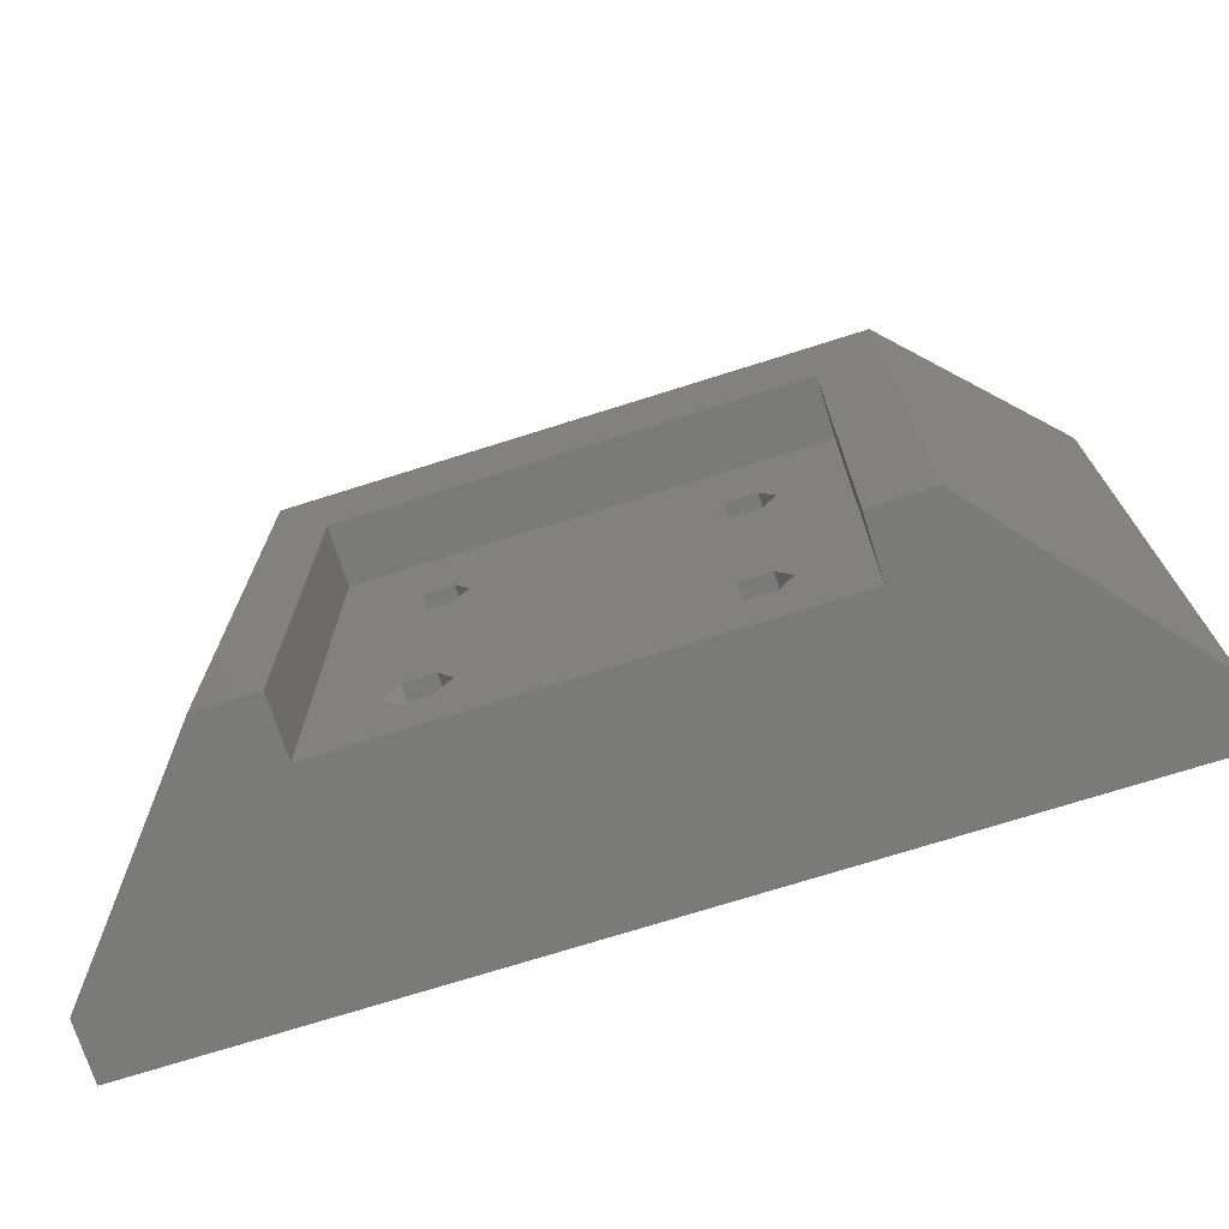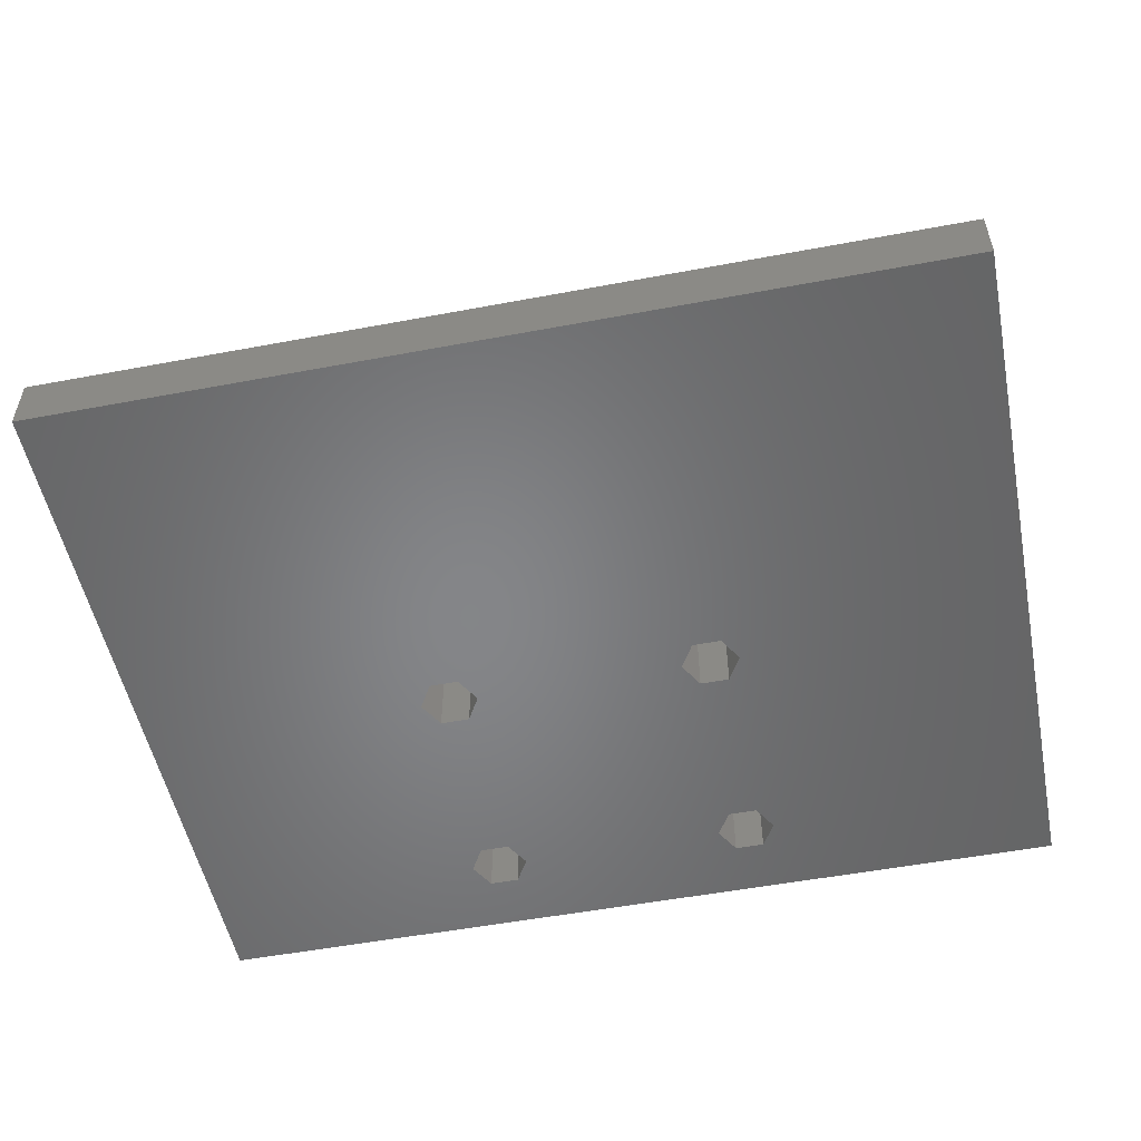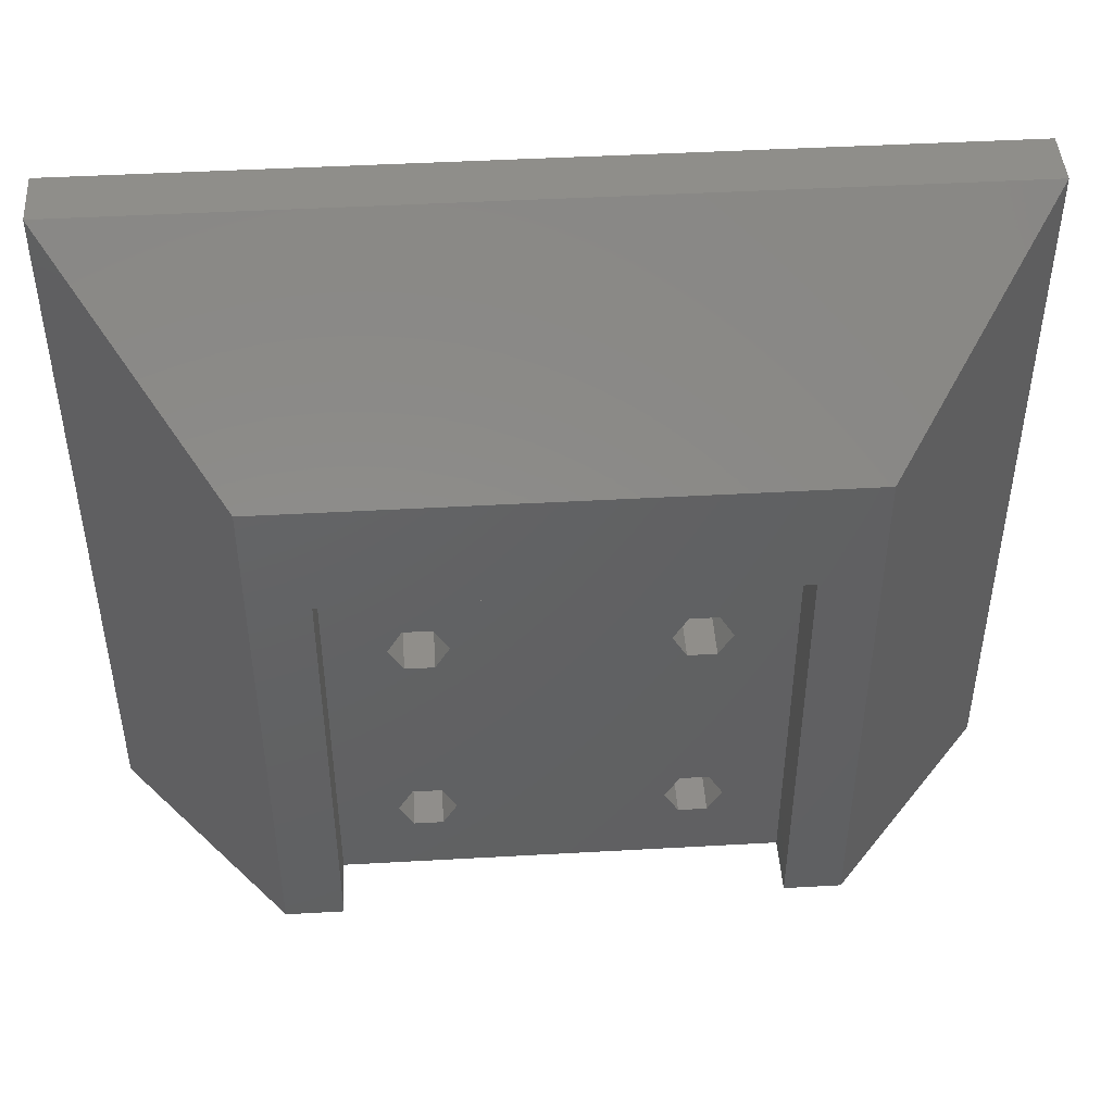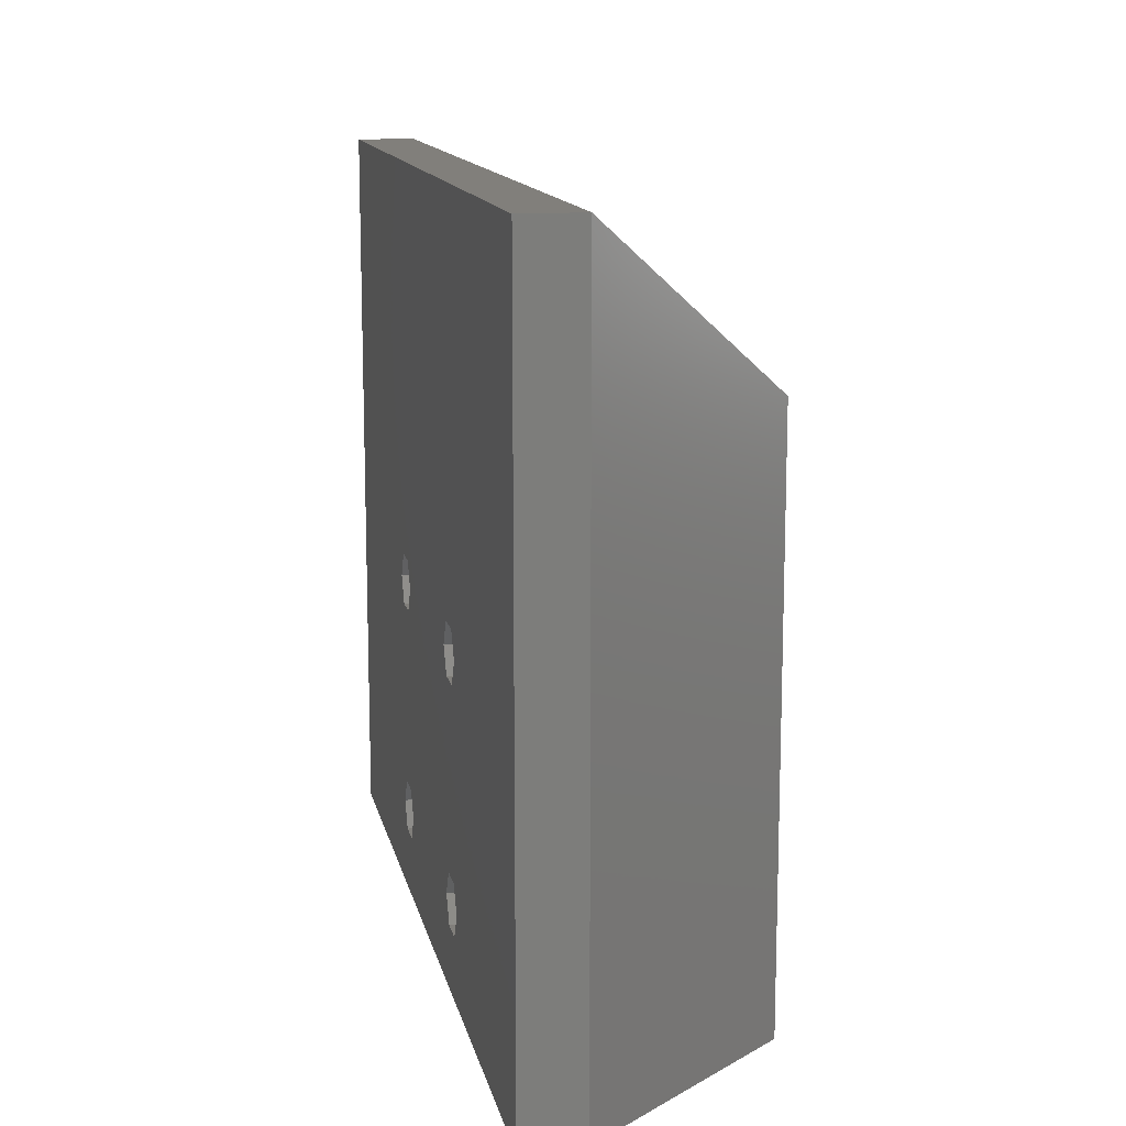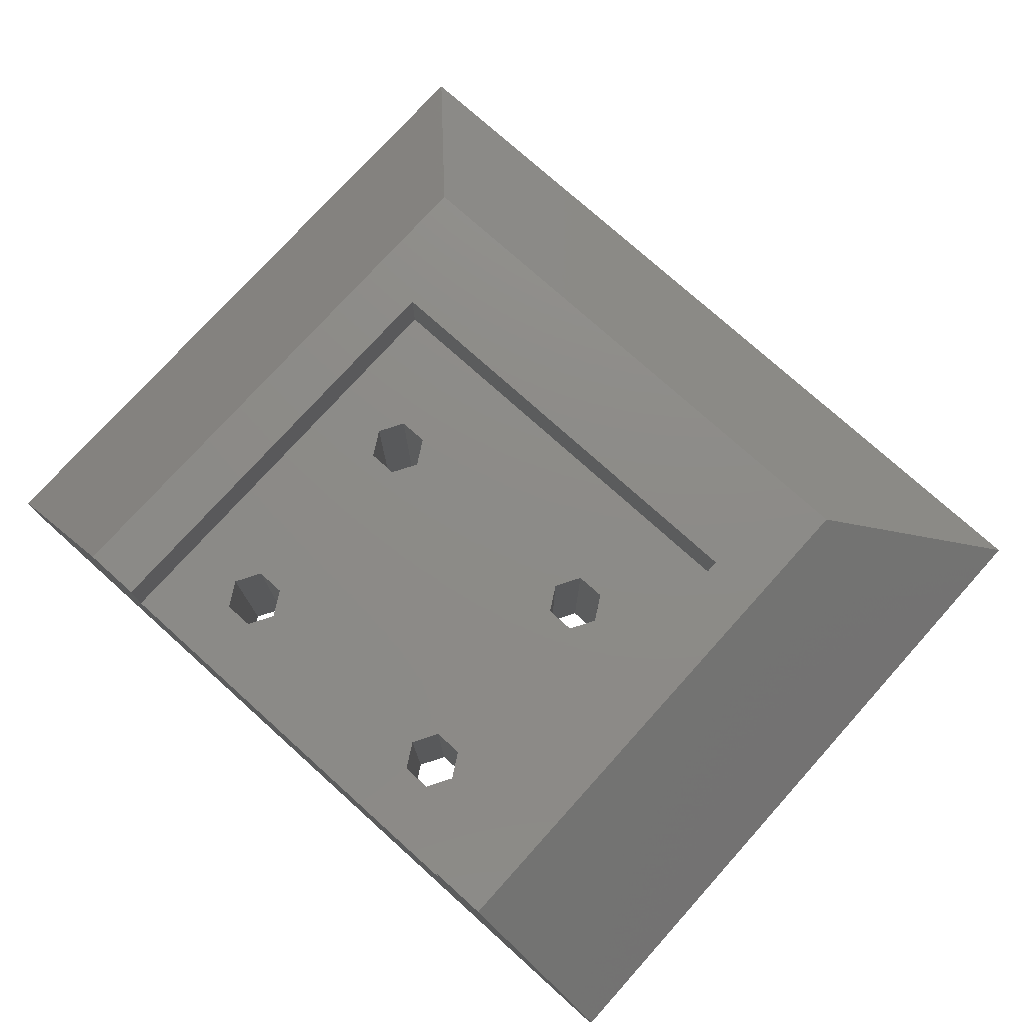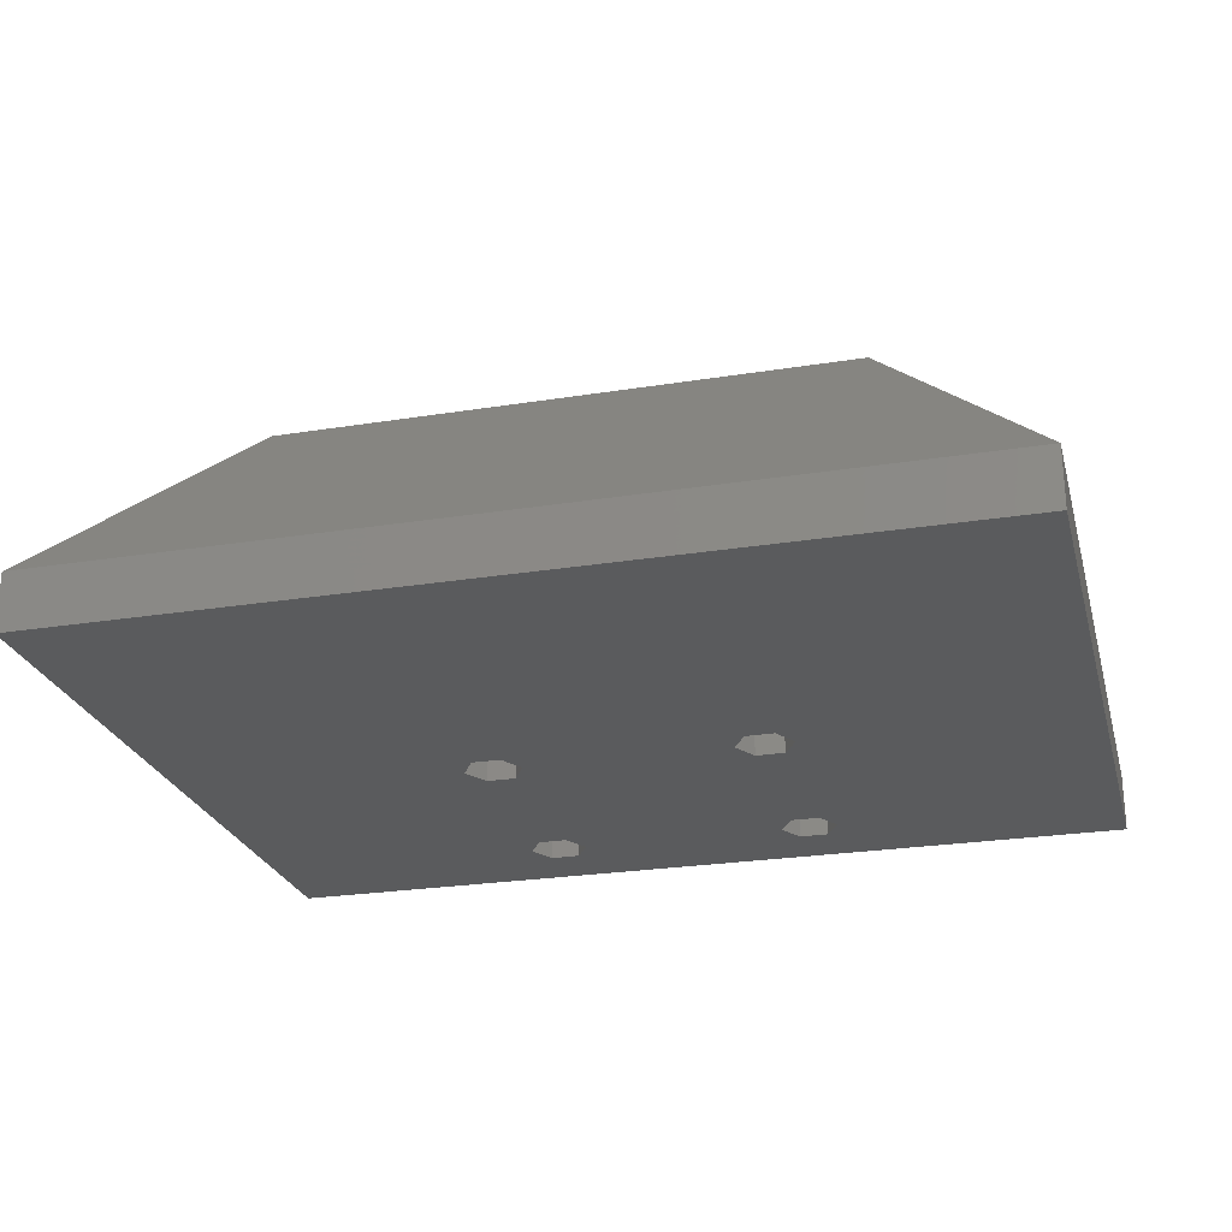
<metadata>
{"format":"stl","ext":"stl","renderer":"f3d","projection":"perspective","resolution":1024,"background":"white","views":[{"elev":-72.8,"azim":17.5,"up":"+Y"},{"elev":-52.8,"azim":-168.6,"up":"+Z"},{"elev":45.6,"azim":-3.7,"up":"+Y"},{"elev":13.2,"azim":-101.6,"up":"+Y"},{"elev":75.8,"azim":42.0,"up":"+Z"},{"elev":-25.1,"azim":-165.5,"up":"+Z"}]}
</metadata>
<code>
# stl→obj: 68 verts, 148 faces
v 19.75 17.73 0
v 34 17.73 0
v 19.75 6.766 0
v 20.62 19.25 0
v 18 6.766 0
v 18 17.73 0
v 17.12 5.25 0
v 17.12 19.25 0
v 35.75 6.766 0
v 36.62 19.25 0
v 36.62 5.25 0
v 35.75 17.73 0
v 34 6.766 0
v 20.62 5.25 0
v 33.12 5.25 0
v 53.75 0 0
v 35.75 3.734 0
v 34 3.734 0
v 19.75 3.734 0
v 0 0 0
v 18 3.734 0
v 53.75 43.75 0
v 35.75 20.77 0
v 34 20.77 0
v 33.12 19.25 0
v 19.75 20.77 0
v 0 43.75 0
v 18 20.77 0
v 0 0 3.5
v 10 33.75 15.5
v 0 43.75 3.5
v 10 0 15.5
v 43.75 33.75 15.5
v 40.25 26.75 15.5
v 43.75 0 15.5
v 13.5 26.75 15.5
v 13.5 0 15.5
v 40.25 0 15.5
v 53.75 0 3.5
v 53.75 43.75 3.5
v 13.5 0 12
v 40.25 0 12
v 13.5 26.75 12
v 40.25 26.75 12
v 19.75 6.766 12
v 34 6.766 12
v 19.75 17.73 12
v 20.62 5.25 12
v 18 17.73 12
v 18 6.766 12
v 17.12 19.25 12
v 17.12 5.25 12
v 35.75 17.73 12
v 36.62 5.25 12
v 36.62 19.25 12
v 35.75 6.766 12
v 34 17.73 12
v 20.62 19.25 12
v 33.12 19.25 12
v 35.75 20.77 12
v 34 20.77 12
v 19.75 20.77 12
v 18 20.77 12
v 35.75 3.734 12
v 34 3.734 12
v 33.12 5.25 12
v 19.75 3.734 12
v 18 3.734 12
f 1 2 3
f 2 1 4
f 5 1 3
f 5 6 1
f 7 6 5
f 6 7 8
f 9 10 11
f 9 12 10
f 13 12 9
f 13 2 12
f 14 13 15
f 3 13 14
f 10 16 11
f 16 17 11
f 16 18 17
f 13 3 2
f 18 14 15
f 19 18 16
f 18 19 14
f 20 19 16
f 7 20 8
f 21 20 7
f 19 20 21
f 16 10 22
f 23 22 10
f 24 22 23
f 2 4 25
f 25 4 24
f 26 24 4
f 24 26 22
f 27 26 28
f 27 8 20
f 26 27 22
f 8 27 28
f 29 30 31
f 30 29 32
f 33 34 35
f 33 36 34
f 30 36 33
f 32 36 30
f 36 32 37
f 35 34 38
f 39 33 35
f 33 39 40
f 20 31 27
f 31 20 29
f 32 41 37
f 20 41 29
f 29 41 32
f 42 35 38
f 42 39 35
f 41 20 42
f 16 42 20
f 42 16 39
f 40 30 33
f 30 40 31
f 22 31 40
f 31 22 27
f 39 22 40
f 22 39 16
f 37 43 36
f 43 37 41
f 42 34 44
f 34 42 38
f 43 34 36
f 34 43 44
f 45 46 47
f 46 45 48
f 49 45 47
f 49 50 45
f 51 50 49
f 50 51 52
f 53 54 55
f 53 56 54
f 57 56 53
f 57 46 56
f 58 57 59
f 47 57 58
f 44 55 42
f 44 60 55
f 44 61 60
f 57 47 46
f 61 58 59
f 62 61 44
f 61 62 58
f 43 62 44
f 41 51 43
f 63 43 51
f 62 43 63
f 54 42 55
f 64 42 54
f 65 42 64
f 46 48 66
f 66 48 65
f 67 65 48
f 65 67 42
f 41 67 68
f 67 41 42
f 52 41 68
f 51 41 52
f 14 45 3
f 45 14 48
f 19 68 67
f 68 19 21
f 52 5 50
f 5 52 7
f 5 45 50
f 45 5 3
f 68 7 52
f 7 68 21
f 19 48 14
f 48 19 67
f 4 62 26
f 62 4 58
f 1 49 47
f 49 1 6
f 51 28 63
f 28 51 8
f 28 62 63
f 62 28 26
f 49 8 51
f 8 49 6
f 1 58 4
f 58 1 47
f 10 60 23
f 60 10 55
f 12 57 53
f 57 12 2
f 59 24 61
f 24 59 25
f 24 60 61
f 60 24 23
f 57 25 59
f 25 57 2
f 12 55 10
f 55 12 53
f 11 56 9
f 56 11 54
f 17 65 64
f 65 17 18
f 66 13 46
f 13 66 15
f 13 56 46
f 56 13 9
f 65 15 66
f 15 65 18
f 17 54 11
f 54 17 64

</code>
